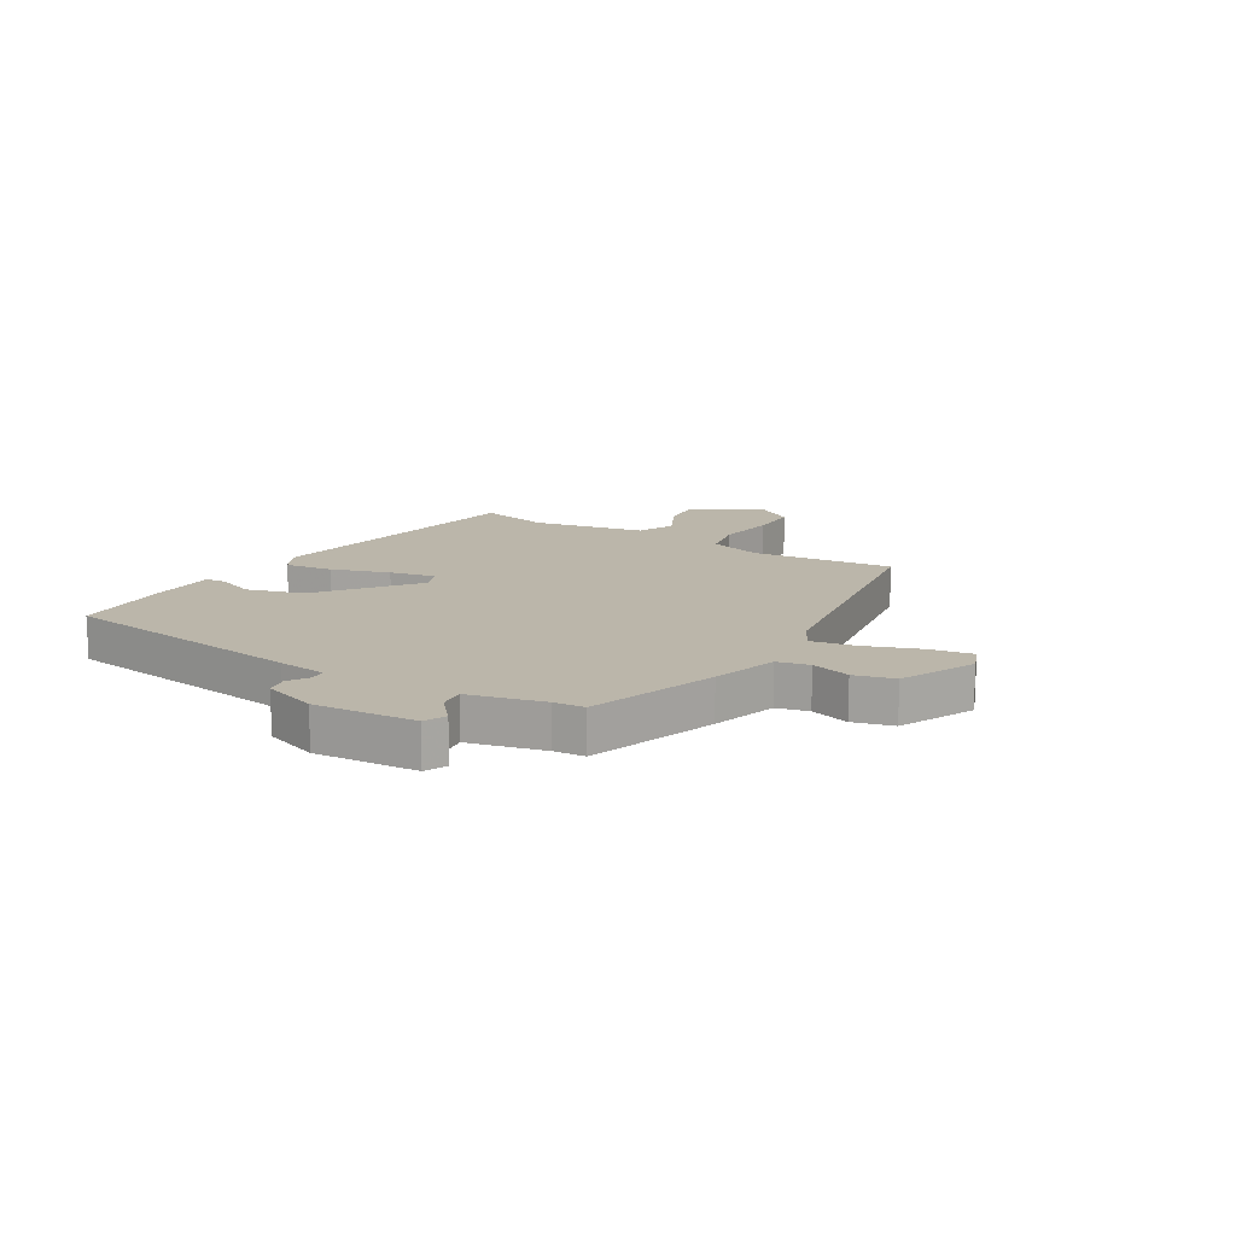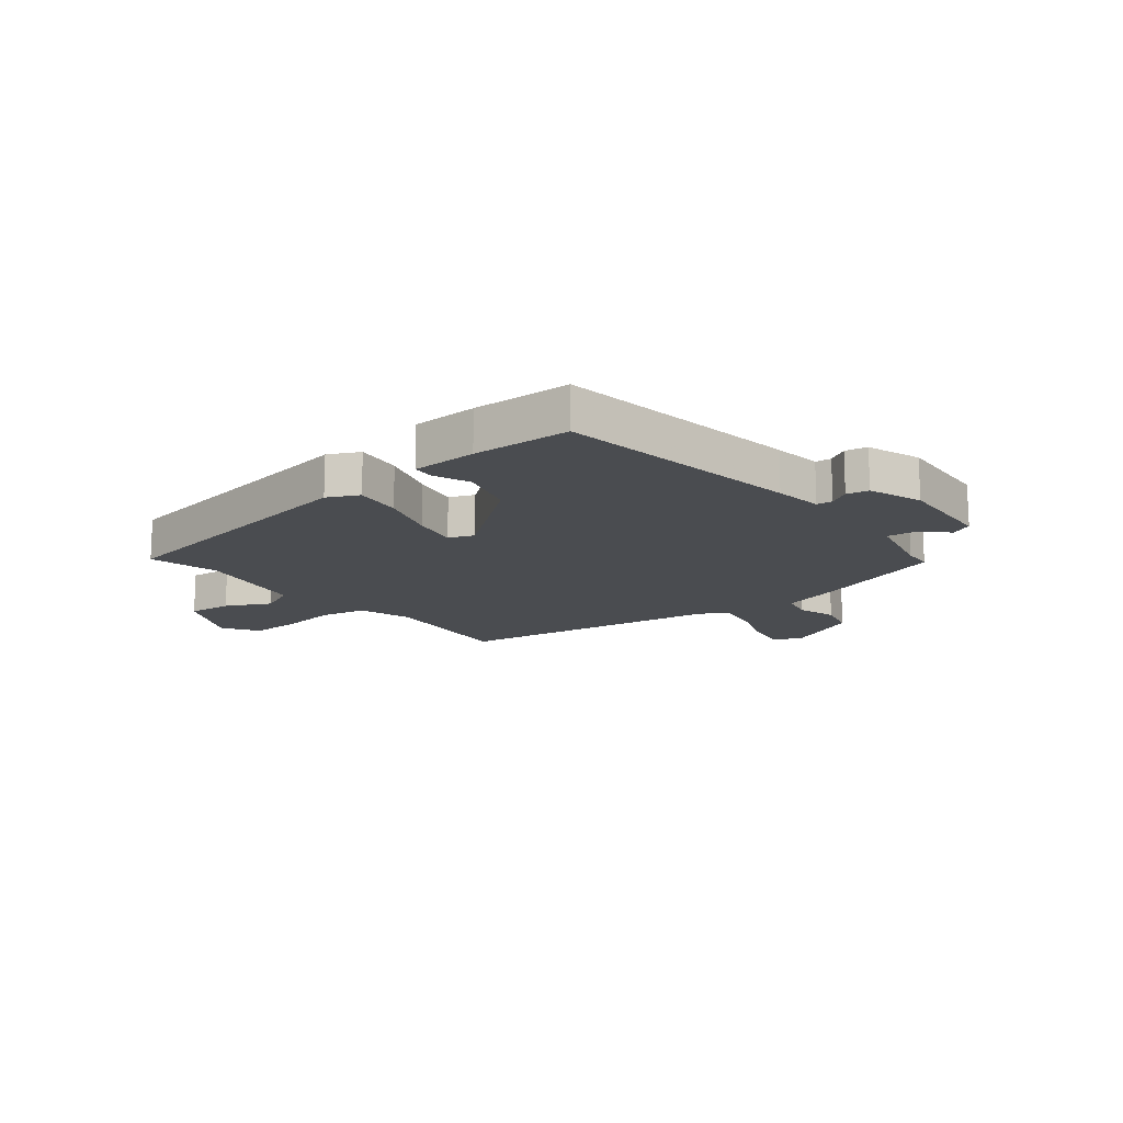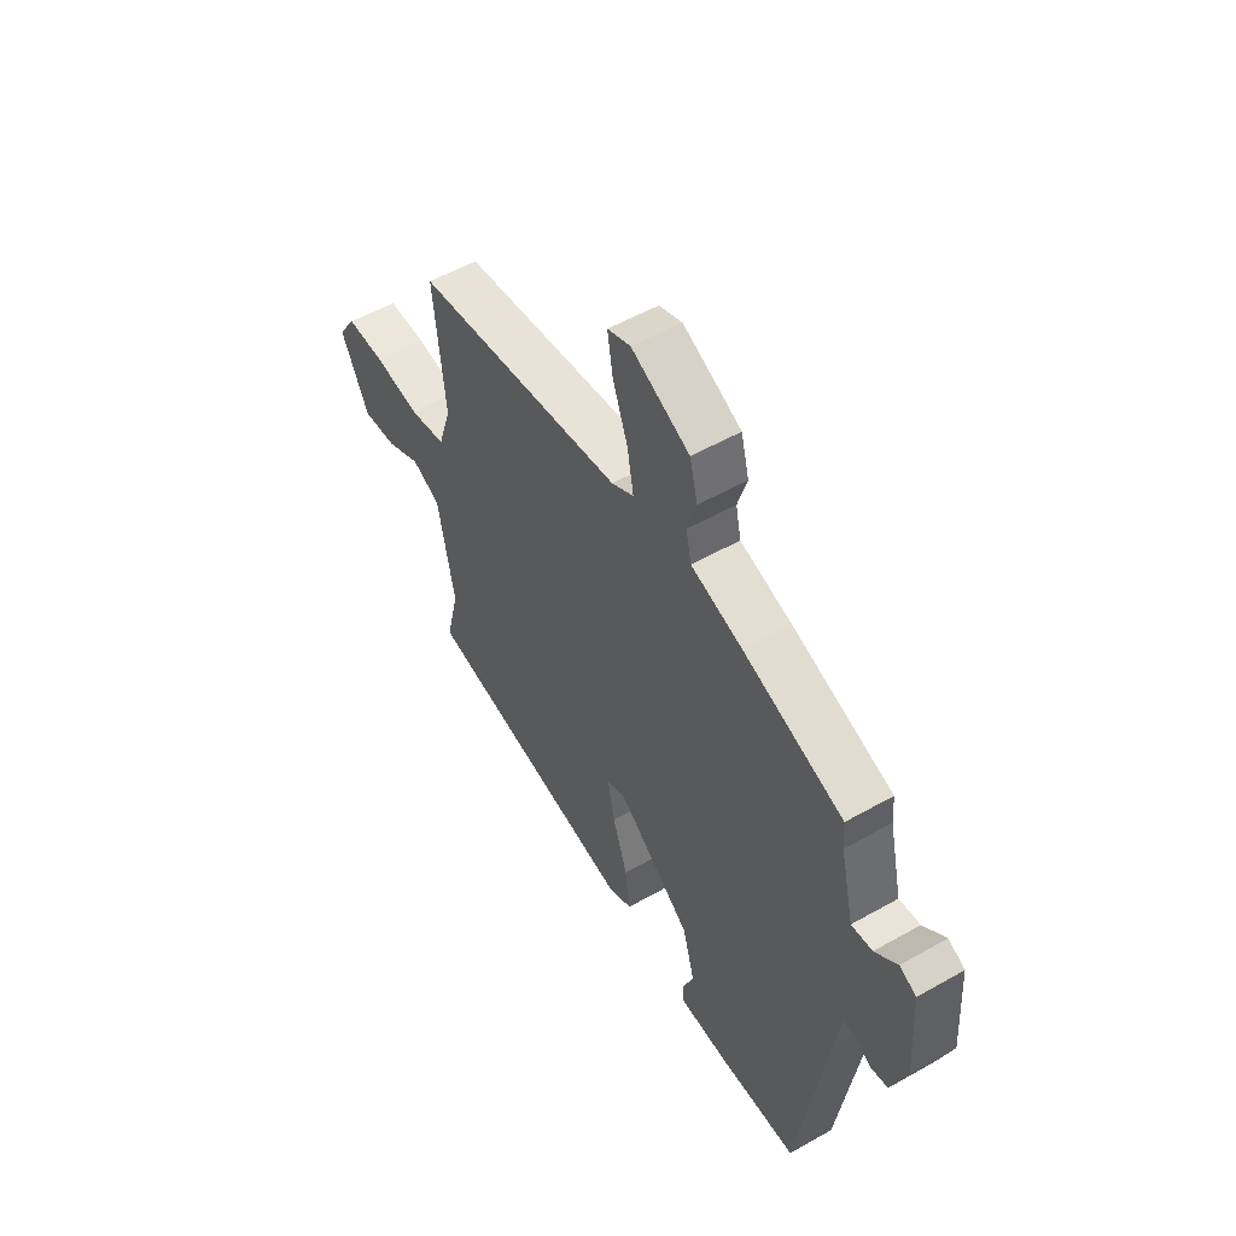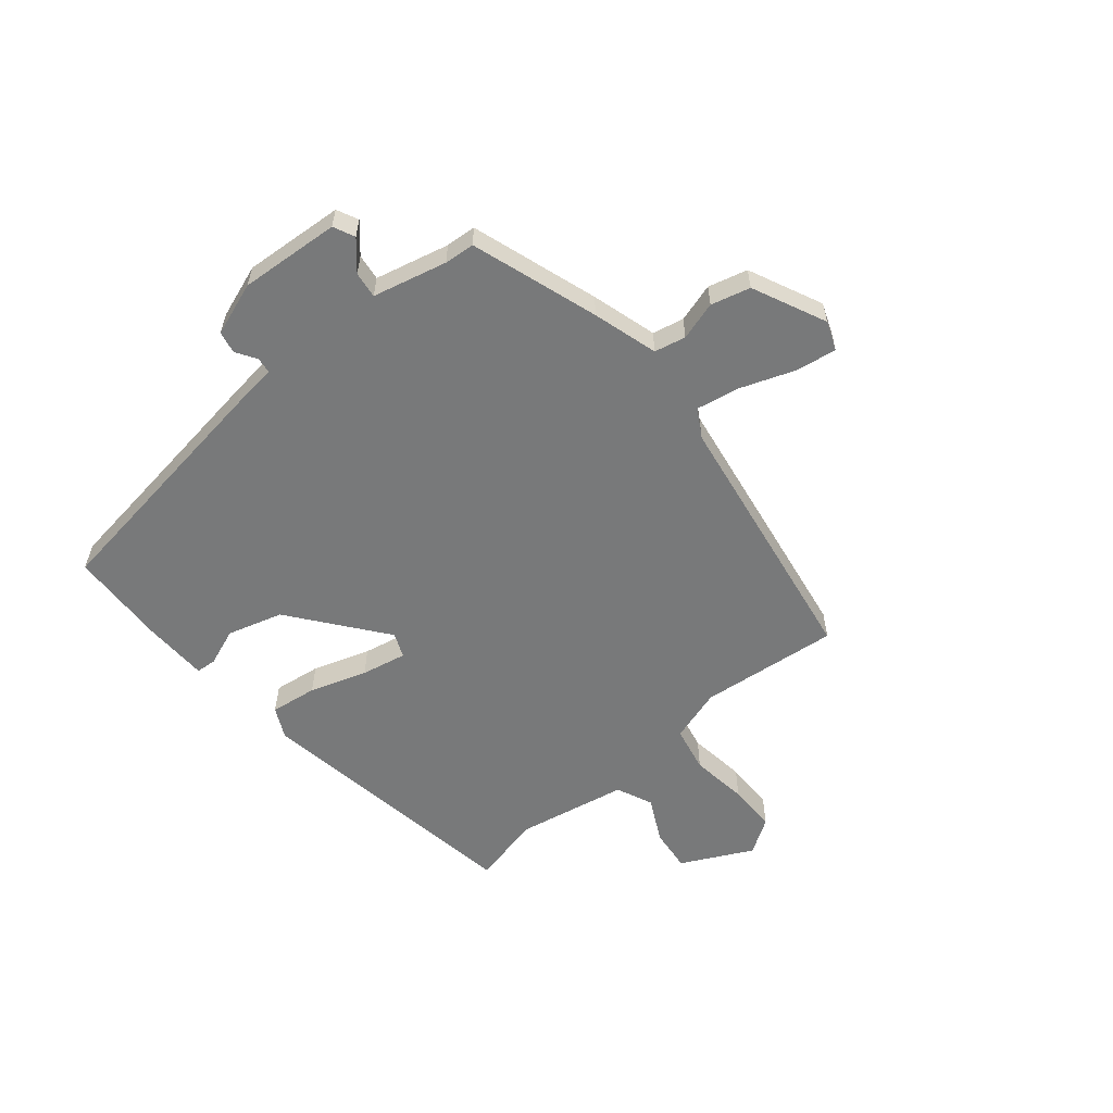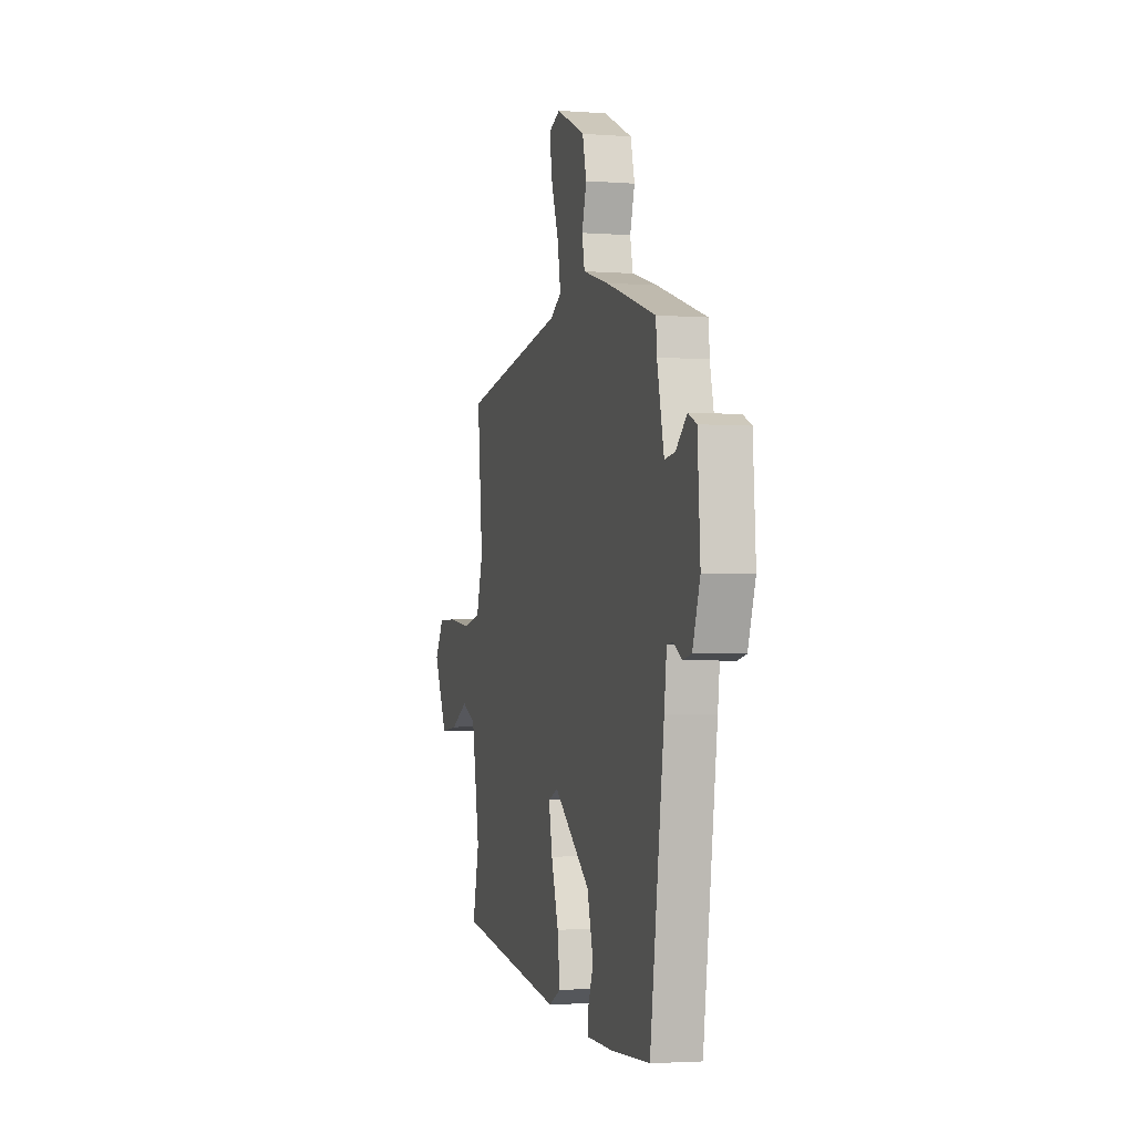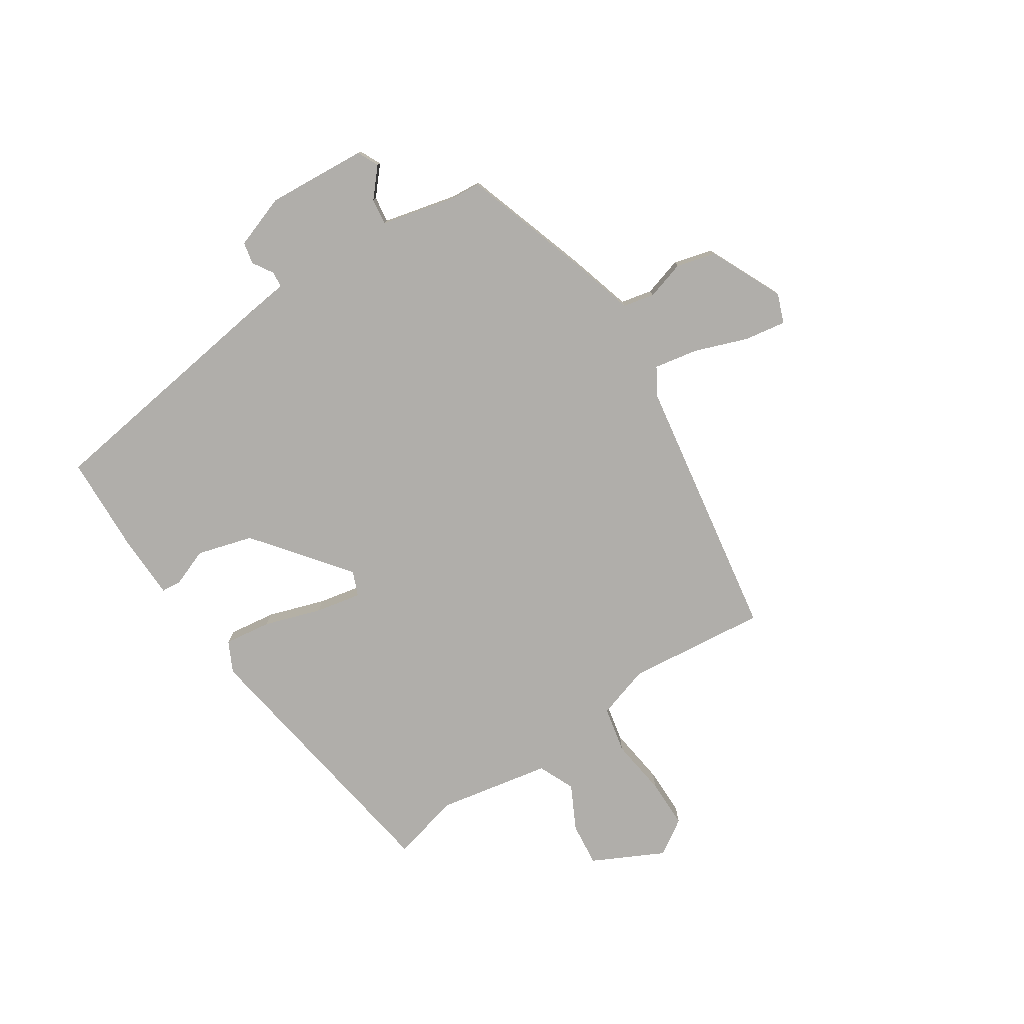
<metadata>
{"format":"obj","ext":"obj","renderer":"f3d","projection":"perspective","resolution":1024,"background":"white","views":[{"elev":14.1,"azim":-59.0,"up":"+Y"},{"elev":-14.9,"azim":-141.3,"up":"+Y"},{"elev":54.1,"azim":-121.1,"up":"+Z"},{"elev":-57.7,"azim":-50.4,"up":"+Y"},{"elev":-2.7,"azim":-104.9,"up":"+Z"},{"elev":-77.7,"azim":-57.0,"up":"+Y"}]}
</metadata>
<code>
v 0.52 0.07 -0.406
v 0.026 0.07 -0.484
v -0.029 0.07 -0.457
v -0.018 0.07 -0.373
v 0.015 0.07 -0.271
v 0.031 0.07 -0.19
v -0.013 0.07 -0.172
v -0.179 0.07 -0.302
v -0.207 0.07 -0.401
v -0.181 0.07 -0.468
v -0.184 0.07 -0.504
v -0.3 0.07 -0.507
v -0.475 0.07 -0.5
v -0.539 0.07 -0.061
v -0.55 0.07 0.025
v -0.578 0.07 0.028
v -0.615 0.07 0.005
v -0.654 0.07 0.013
v -0.688 0.07 0.108
v -0.676 0.07 0.287
v -0.638 0.07 0.305
v -0.588 0.07 0.262
v -0.541 0.07 0.256
v -0.51 0.07 0.388
v -0.506 0.07 0.442
v -0.28 0.07 0.517
v -0.164 0.07 0.551
v -0.152 0.07 0.607
v -0.173 0.07 0.676
v -0.155 0.07 0.746
v -0.024 0.07 0.807
v 0.028 0.07 0.787
v 0.016 0.07 0.712
v -0.018 0.07 0.618
v -0.032 0.07 0.54
v 0.018 0.07 0.511
v 0.492 0.07 0.436
v 0.467 0.07 0.187
v 0.497 0.07 0.092
v 0.58 0.07 0.075
v 0.683 0.07 0.089
v 0.771 0.07 0.089
v 0.812 0.07 0.026
v 0.749 0.07 -0.101
v 0.671 0.07 -0.093
v 0.592 0.07 -0.053
v 0.527 0.07 -0.082
v 0.49 0.07 -0.281
v 0.52 0 -0.406
v 0.026 0 -0.484
v -0.029 0 -0.457
v -0.018 0 -0.373
v 0.015 0 -0.271
v 0.031 0 -0.19
v -0.013 0 -0.172
v -0.179 0 -0.302
v -0.207 0 -0.401
v -0.181 0 -0.468
v -0.184 0 -0.504
v -0.3 0 -0.507
v -0.475 0 -0.5
v -0.539 0 -0.061
v -0.55 0 0.025
v -0.578 0 0.028
v -0.615 0 0.005
v -0.654 0 0.013
v -0.688 0 0.108
v -0.676 0 0.287
v -0.638 0 0.305
v -0.588 0 0.262
v -0.541 0 0.256
v -0.51 0 0.388
v -0.506 0 0.442
v -0.28 0 0.517
v -0.164 0 0.551
v -0.152 0 0.607
v -0.173 0 0.676
v -0.155 0 0.746
v -0.024 0 0.807
v 0.028 0 0.787
v 0.016 0 0.712
v -0.018 0 0.618
v -0.032 0 0.54
v 0.018 0 0.511
v 0.492 0 0.436
v 0.467 0 0.187
v 0.497 0 0.092
v 0.58 0 0.075
v 0.683 0 0.089
v 0.771 0 0.089
v 0.812 0 0.026
v 0.749 0 -0.101
v 0.671 0 -0.093
v 0.592 0 -0.053
v 0.527 0 -0.082
v 0.49 0 -0.281
f 43 44 45 46
f 41 42 43 46
f 40 41 46 47
f 39 40 47
f 38 39 47 48
f 36 37 38
f 35 36 38 48
f 31 32 33 34
f 31 34 35
f 28 29 30 31
f 27 28 31 35
f 24 25 26 27
f 23 24 27 35
f 19 20 21 22
f 19 22 23
f 16 17 18 19
f 15 16 19 23
f 9 10 11 12
f 8 9 12 13
f 7 8 13 14
f 2 3 4 5
f 2 5 6
f 1 2 6
f 48 1 6
f 35 48 6 7
f 15 23 35
f 7 14 15 35
f 94 93 92 91
f 94 91 90 89
f 95 94 89 88
f 95 88 87
f 96 95 87 86
f 86 85 84
f 96 86 84 83
f 82 81 80 79
f 83 82 79
f 79 78 77 76
f 83 79 76 75
f 75 74 73 72
f 83 75 72 71
f 70 69 68 67
f 71 70 67
f 67 66 65 64
f 71 67 64 63
f 60 59 58 57
f 61 60 57 56
f 62 61 56 55
f 53 52 51 50
f 54 53 50
f 54 50 49
f 54 49 96
f 55 54 96 83
f 83 71 63
f 83 63 62 55
f 1 49 50 2
f 2 50 51 3
f 3 51 52 4
f 4 52 53 5
f 5 53 54 6
f 6 54 55 7
f 7 55 56 8
f 8 56 57 9
f 9 57 58 10
f 10 58 59 11
f 11 59 60 12
f 12 60 61 13
f 13 61 62 14
f 14 62 63 15
f 15 63 64 16
f 16 64 65 17
f 17 65 66 18
f 18 66 67 19
f 19 67 68 20
f 20 68 69 21
f 21 69 70 22
f 22 70 71 23
f 23 71 72 24
f 24 72 73 25
f 25 73 74 26
f 26 74 75 27
f 27 75 76 28
f 28 76 77 29
f 29 77 78 30
f 30 78 79 31
f 31 79 80 32
f 32 80 81 33
f 33 81 82 34
f 34 82 83 35
f 35 83 84 36
f 36 84 85 37
f 37 85 86 38
f 38 86 87 39
f 39 87 88 40
f 40 88 89 41
f 41 89 90 42
f 42 90 91 43
f 43 91 92 44
f 44 92 93 45
f 45 93 94 46
f 46 94 95 47
f 47 95 96 48
f 48 96 49 1

</code>
